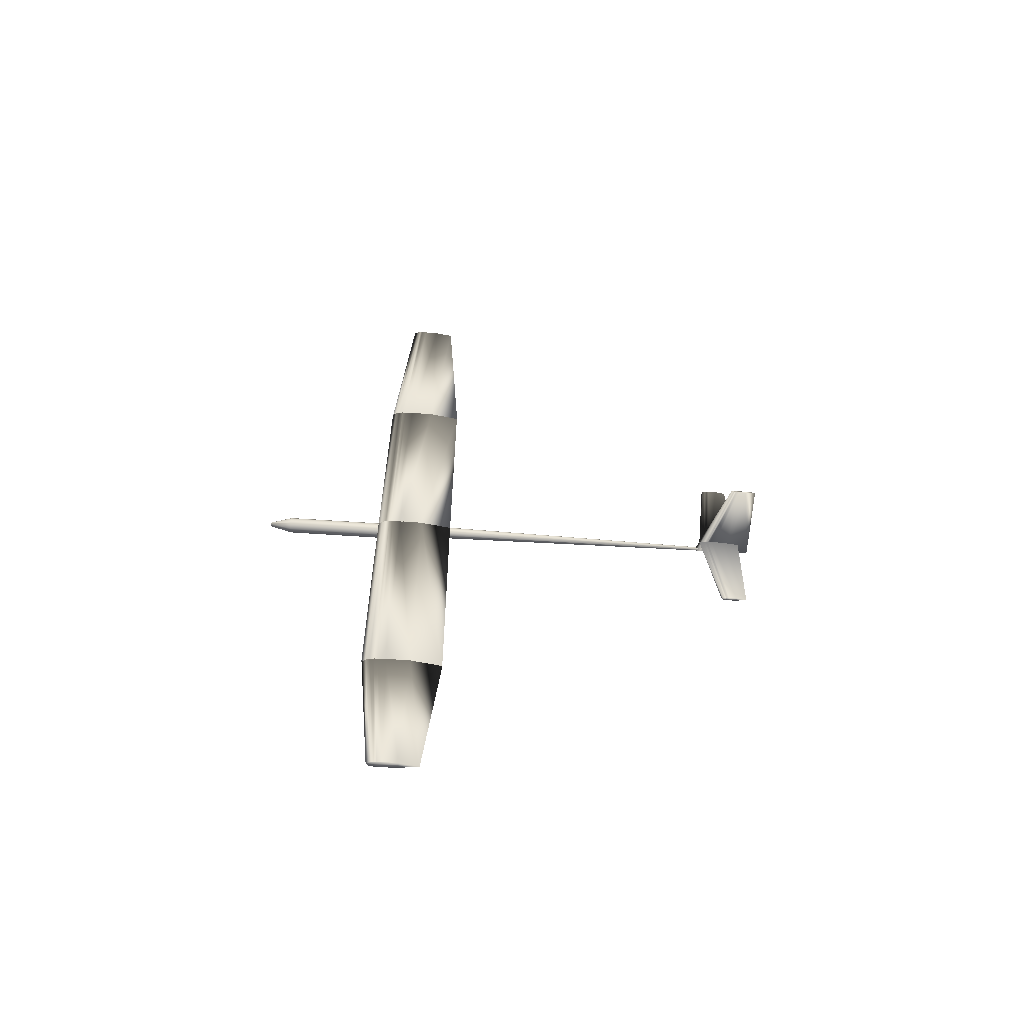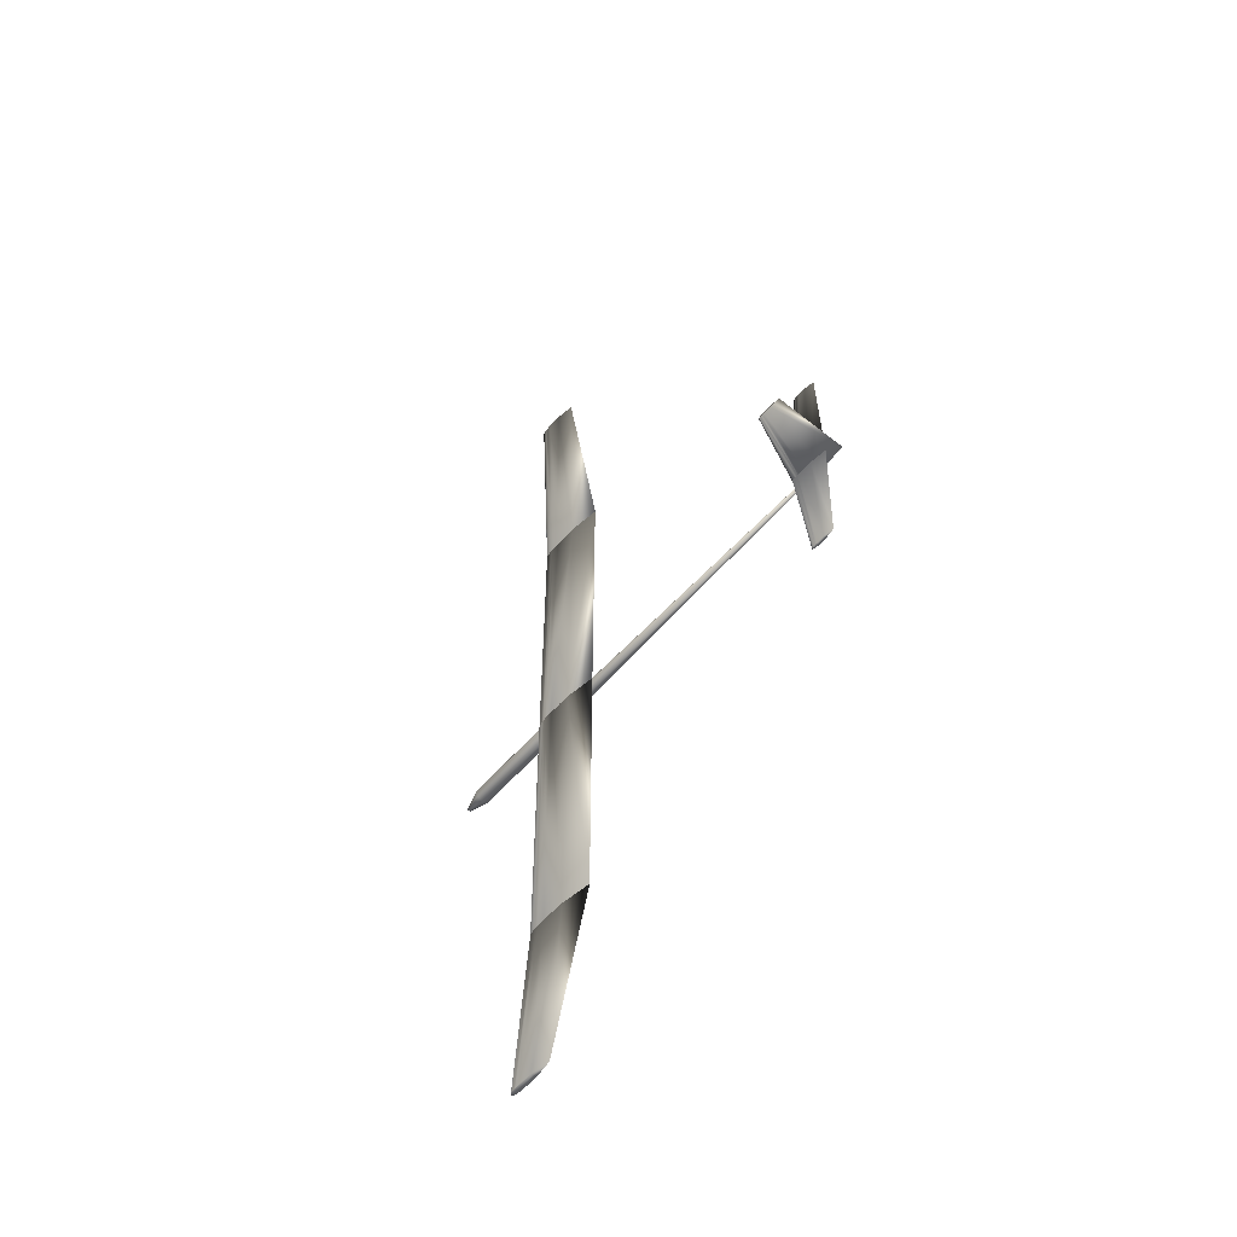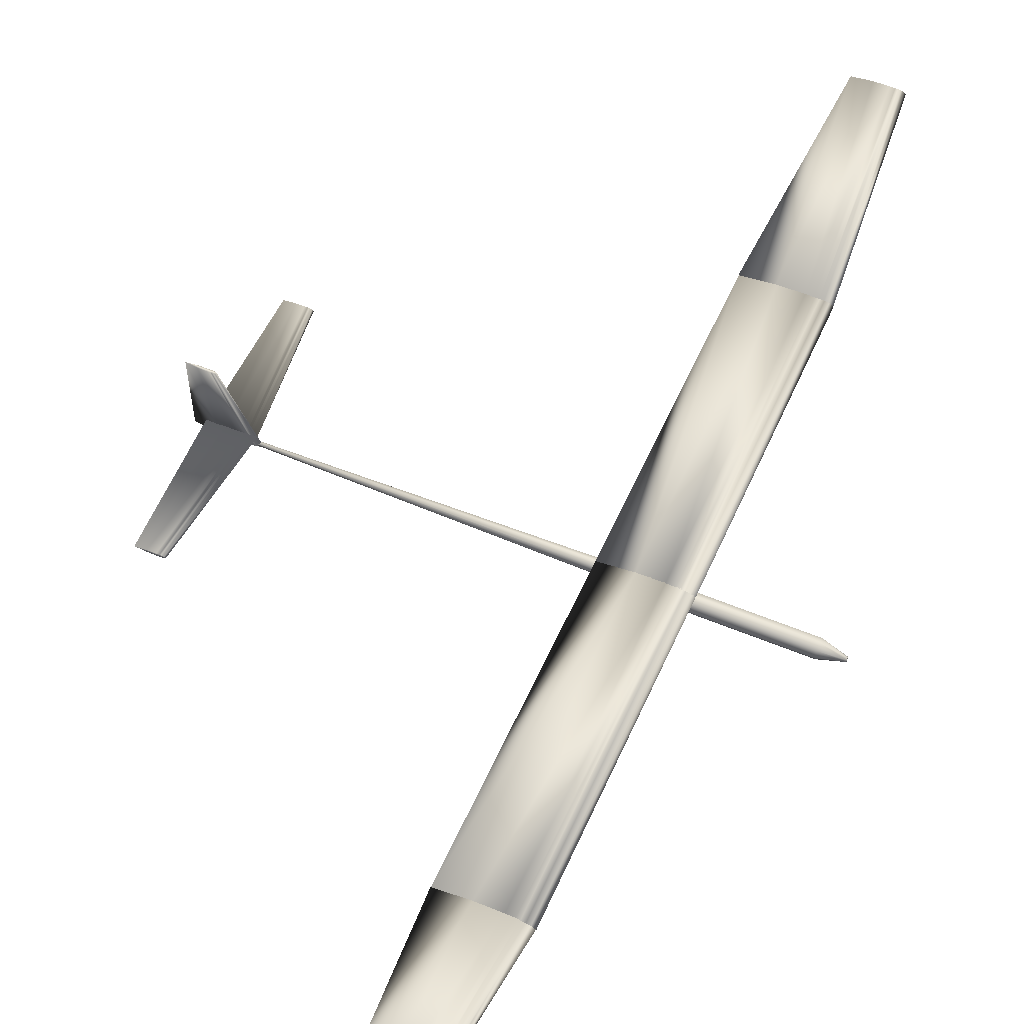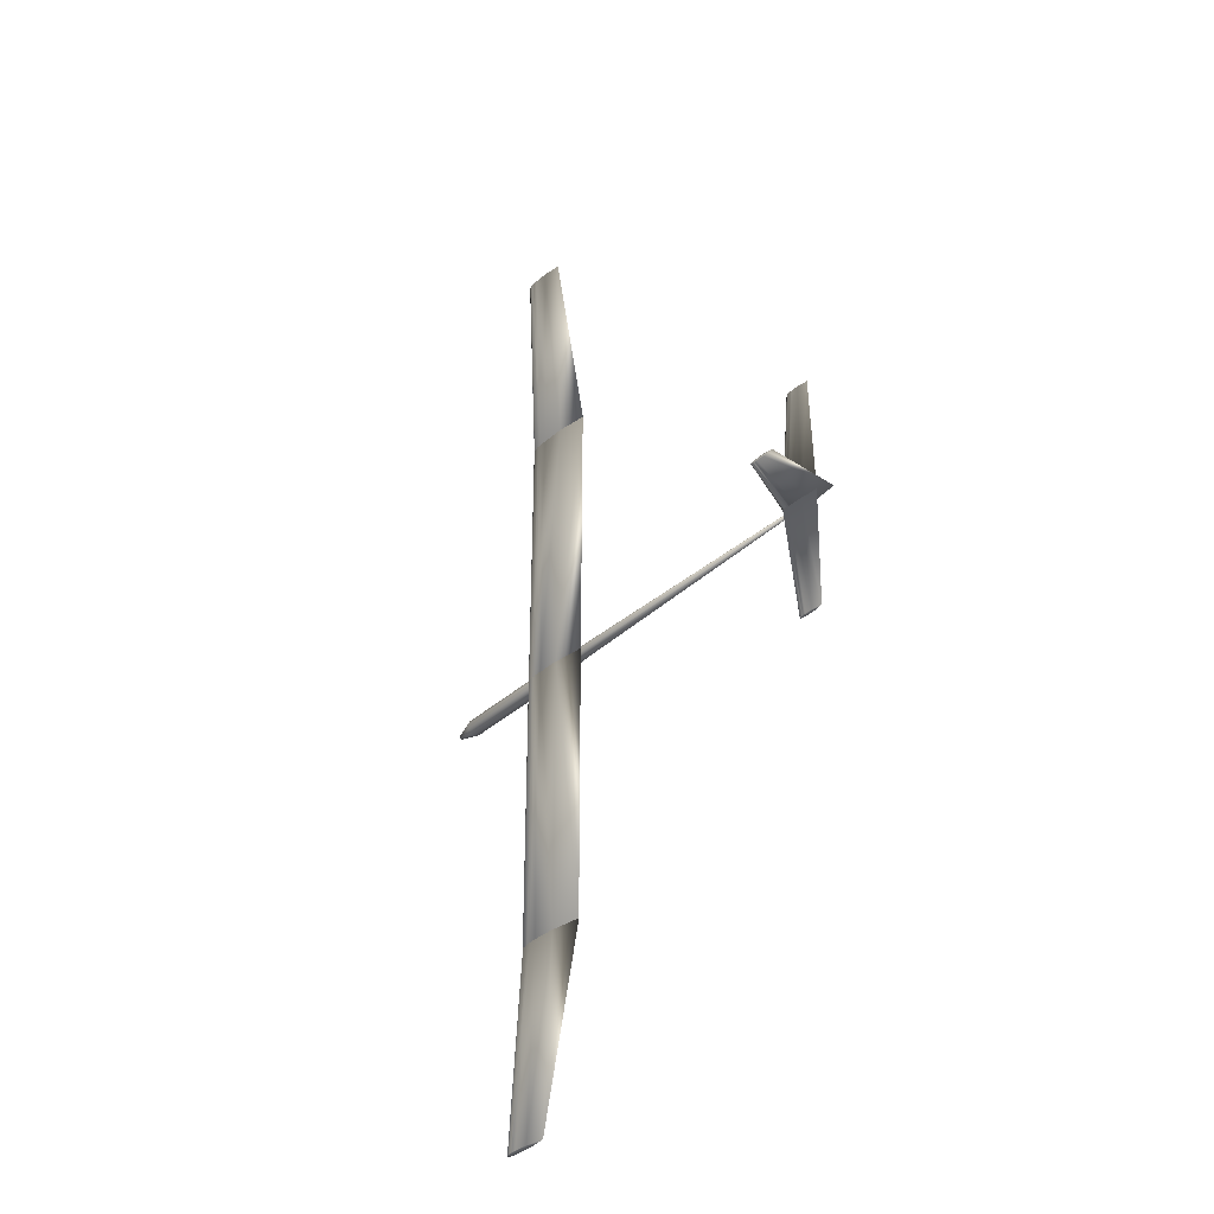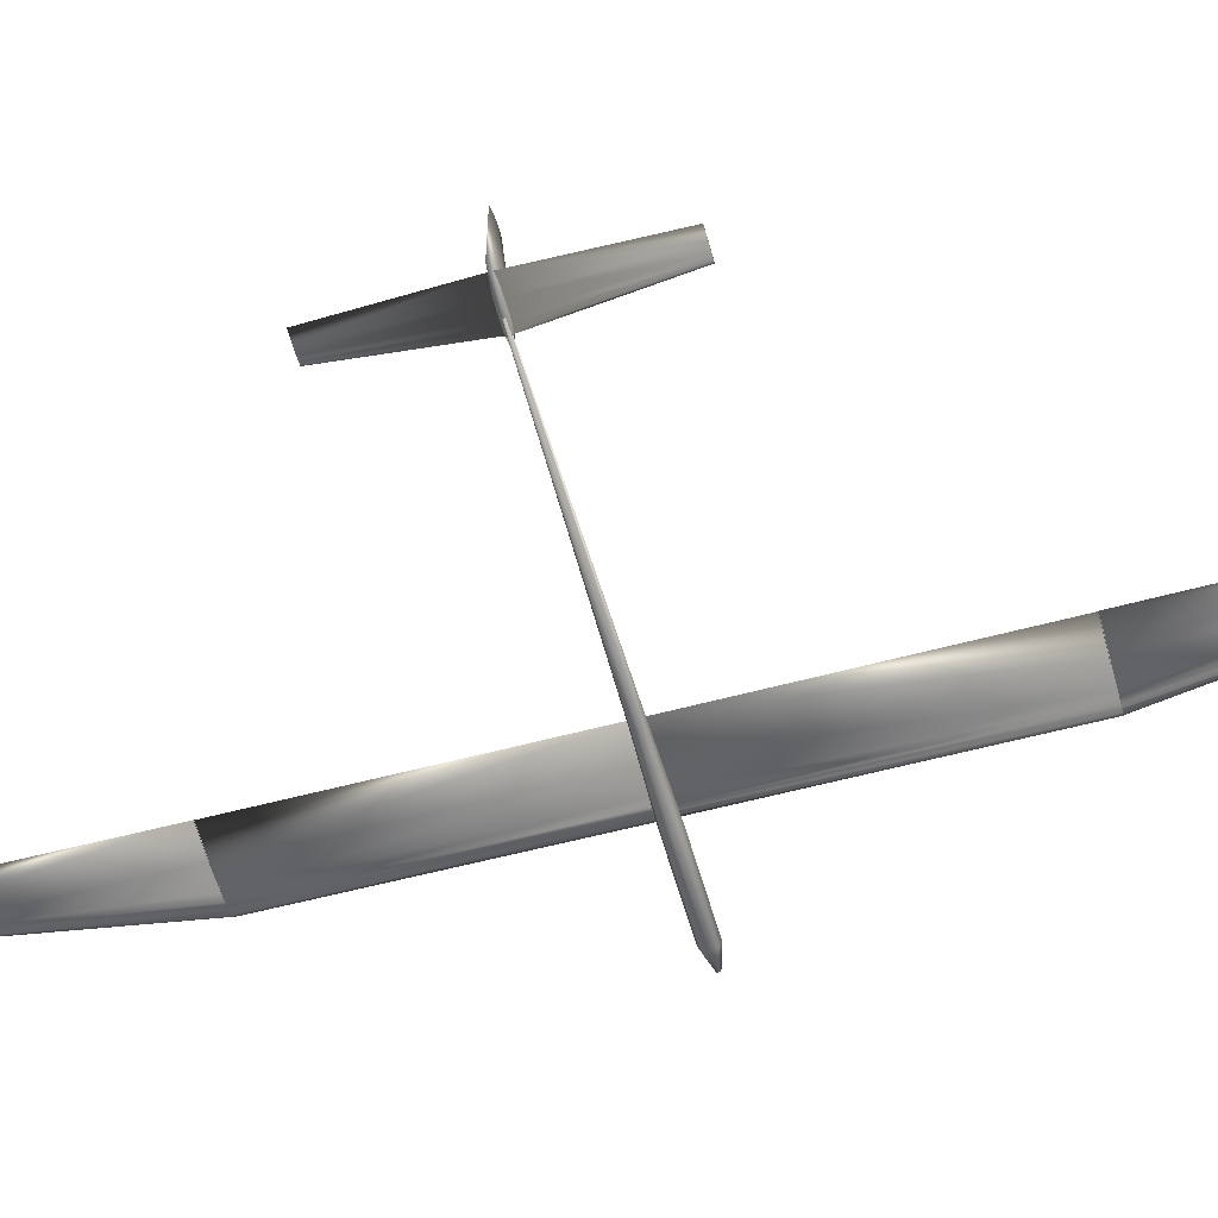
<metadata>
{"format":"obj","ext":"obj","renderer":"f3d","projection":"perspective","resolution":1024,"background":"white","views":[{"elev":-62.8,"azim":-3.7,"up":"+Y"},{"elev":-55.4,"azim":50.3,"up":"+Y"},{"elev":56.4,"azim":-156.3,"up":"+Z"},{"elev":-36.2,"azim":49.6,"up":"+Y"},{"elev":-58.2,"azim":105.5,"up":"+Z"}]}
</metadata>
<code>
v 0.1376 0.4997 0.04075
v 0.1414 0.4997 0.04353
v 0.1451 0.4997 0.04422
v 0.1489 0.4997 0.04492
v 0.1526 0.4997 0.04509
v 0.1602 0.4997 0.04526
v 0.1827 0.4997 0.04492
v 0.2128 0.4997 0.04075
v 0.1827 0.4997 0.03659
v 0.1602 0.4997 0.03624
v 0.1526 0.4997 0.03641
v 0.1489 0.4997 0.03659
v 0.1451 0.4997 0.03728
v 0.1414 0.4997 0.03798
v 0.138 0.7767 0.04075
v 0.1418 0.7767 0.04353
v 0.1455 0.7767 0.04422
v 0.1493 0.7767 0.04492
v 0.153 0.7767 0.04509
v 0.1606 0.7767 0.04526
v 0.1831 0.7767 0.04492
v 0.2132 0.7767 0.04075
v 0.1831 0.7767 0.03659
v 0.1606 0.7767 0.03624
v 0.153 0.7767 0.03641
v 0.1493 0.7767 0.03659
v 0.1455 0.7767 0.03728
v 0.1418 0.7767 0.03798
v 0.1376 0.5003 0.04075
v 0.1414 0.5003 0.04353
v 0.1451 0.5003 0.04422
v 0.1489 0.5003 0.04492
v 0.1526 0.5003 0.04509
v 0.1602 0.5003 0.04526
v 0.1827 0.5003 0.04492
v 0.2128 0.5003 0.04075
v 0.1827 0.5003 0.03659
v 0.1602 0.5003 0.03624
v 0.1526 0.5003 0.03641
v 0.1489 0.5003 0.03659
v 0.1451 0.5003 0.03728
v 0.1414 0.5003 0.03798
v 0.138 0.2233 0.04075
v 0.1418 0.2233 0.04353
v 0.1455 0.2233 0.04422
v 0.1493 0.2233 0.04492
v 0.153 0.2233 0.04509
v 0.1606 0.2233 0.04526
v 0.1831 0.2233 0.04492
v 0.2132 0.2233 0.04075
v 0.1831 0.2233 0.03659
v 0.1606 0.2233 0.03624
v 0.153 0.2233 0.03641
v 0.1493 0.2233 0.03659
v 0.1455 0.2233 0.03728
v 0.1418 0.2233 0.03798
v 0.1382 0.7762 0.04075
v 0.142 0.7762 0.04353
v 0.1458 0.7762 0.04422
v 0.1495 0.7762 0.04492
v 0.1533 0.7762 0.04509
v 0.1608 0.7762 0.04526
v 0.1834 0.7762 0.04492
v 0.2135 0.7762 0.04075
v 0.1834 0.7762 0.03659
v 0.1608 0.7762 0.03624
v 0.1533 0.7762 0.03641
v 0.1495 0.7762 0.03659
v 0.1458 0.7762 0.03728
v 0.142 0.7762 0.03798
v 0.1543 0.975 0.06413
v 0.1566 0.975 0.0658
v 0.1588 0.975 0.06621
v 0.1611 0.975 0.06663
v 0.1633 0.975 0.06673
v 0.1678 0.975 0.06684
v 0.1814 0.975 0.06663
v 0.1994 0.975 0.06413
v 0.1814 0.975 0.06163
v 0.1678 0.975 0.06142
v 0.1633 0.975 0.06153
v 0.1611 0.975 0.06163
v 0.1588 0.975 0.06205
v 0.1566 0.975 0.06246
v 0.1382 0.2238 0.04075
v 0.142 0.2238 0.04353
v 0.1458 0.2238 0.04422
v 0.1495 0.2238 0.04492
v 0.1533 0.2238 0.04509
v 0.1608 0.2238 0.04526
v 0.1834 0.2238 0.04492
v 0.2135 0.2238 0.04075
v 0.1834 0.2238 0.03659
v 0.1608 0.2238 0.03624
v 0.1533 0.2238 0.03641
v 0.1495 0.2238 0.03659
v 0.1458 0.2238 0.03728
v 0.142 0.2238 0.03798
v 0.1543 0.025 0.06413
v 0.1566 0.025 0.0658
v 0.1588 0.025 0.06621
v 0.1611 0.025 0.06663
v 0.1633 0.025 0.06673
v 0.1678 0.025 0.06684
v 0.1814 0.025 0.06663
v 0.1994 0.025 0.06413
v 0.1814 0.025 0.06163
v 0.1678 0.025 0.06142
v 0.1633 0.025 0.06153
v 0.1611 0.025 0.06163
v 0.1588 0.025 0.06205
v 0.1566 0.025 0.06246
v 0.4765 0.5 0.04075
v 0.4785 0.5 0.04225
v 0.4805 0.5 0.04262
v 0.4826 0.5 0.043
v 0.4846 0.5 0.04309
v 0.4887 0.5 0.04318
v 0.5008 0.5 0.043
v 0.517 0.5 0.04075
v 0.5008 0.5 0.03851
v 0.4887 0.5 0.03832
v 0.4846 0.5 0.03841
v 0.4826 0.5 0.03851
v 0.4805 0.5 0.03888
v 0.4785 0.5 0.03926
v 0.489 0.6188 0.04075
v 0.4902 0.6188 0.04167
v 0.4915 0.6188 0.0419
v 0.4927 0.6188 0.04213
v 0.494 0.6188 0.04219
v 0.4964 0.6188 0.04225
v 0.5039 0.6188 0.04213
v 0.5139 0.6188 0.04075
v 0.5039 0.6188 0.03937
v 0.4964 0.6188 0.03926
v 0.494 0.6188 0.03931
v 0.4927 0.6188 0.03937
v 0.4915 0.6188 0.0396
v 0.4902 0.6188 0.03983
v 0.489 0.3812 0.04075
v 0.4902 0.3812 0.04167
v 0.4915 0.3812 0.0419
v 0.4927 0.3812 0.04213
v 0.494 0.3812 0.04219
v 0.4964 0.3812 0.04225
v 0.5039 0.3812 0.04213
v 0.5139 0.3812 0.04075
v 0.5039 0.3812 0.03937
v 0.4964 0.3812 0.03926
v 0.494 0.3812 0.03931
v 0.4927 0.3812 0.03937
v 0.4915 0.3812 0.0396
v 0.4902 0.3812 0.03983
v 0.025 0.502 0.03291
v 0.025 0.5014 0.03431
v 0.025 0.5 0.03489
v 0.025 0.4986 0.03431
v 0.025 0.498 0.03291
v 0.025 0.4986 0.03151
v 0.025 0.5 0.03093
v 0.025 0.5014 0.03151
v 0.04593 0.5079 0.03328
v 0.04593 0.5056 0.03888
v 0.04593 0.5 0.0412
v 0.04593 0.4944 0.03888
v 0.04593 0.4921 0.03328
v 0.04593 0.4944 0.02768
v 0.04593 0.5 0.02536
v 0.04593 0.5056 0.02768
v 0.1358 0.5079 0.03292
v 0.1358 0.5056 0.03852
v 0.1358 0.5 0.04083
v 0.1358 0.4944 0.03852
v 0.1358 0.4921 0.03292
v 0.1358 0.4944 0.02732
v 0.1358 0.5 0.025
v 0.1358 0.5056 0.02732
v 0.211 0.5059 0.03479
v 0.211 0.5042 0.03898
v 0.211 0.5 0.04072
v 0.211 0.4958 0.03898
v 0.211 0.4941 0.03479
v 0.211 0.4958 0.03059
v 0.211 0.5 0.02885
v 0.211 0.5042 0.03059
v 0.4921 0.5016 0.03255
v 0.4921 0.5011 0.03365
v 0.4921 0.5 0.03411
v 0.4921 0.4989 0.03365
v 0.4921 0.4984 0.03255
v 0.4921 0.4989 0.03145
v 0.4921 0.5 0.03099
v 0.4921 0.5011 0.03145
v 0.4722 0.5 0.03143
v 0.475 0.5017 0.03143
v 0.4778 0.5021 0.03143
v 0.4805 0.5026 0.03143
v 0.4833 0.5027 0.03143
v 0.4888 0.5028 0.03143
v 0.5055 0.5026 0.03143
v 0.5276 0.5 0.03143
v 0.5055 0.4974 0.03143
v 0.4888 0.4972 0.03143
v 0.4833 0.4973 0.03143
v 0.4805 0.4974 0.03143
v 0.4778 0.4979 0.03143
v 0.475 0.4983 0.03143
v 0.5034 0.5 0.1027
v 0.5046 0.5008 0.1027
v 0.5059 0.501 0.1027
v 0.5071 0.5012 0.1027
v 0.5084 0.5012 0.1027
v 0.5109 0.5012 0.1027
v 0.5183 0.5012 0.1027
v 0.5283 0.5 0.1027
v 0.5183 0.4988 0.1027
v 0.5109 0.4988 0.1027
v 0.5084 0.4988 0.1027
v 0.5071 0.4988 0.1027
v 0.5059 0.499 0.1027
v 0.5046 0.4992 0.1027
v 0.1423 0.4992 0.03102
v 0.1517 0.4992 0.03102
v 0.1517 0.5039 0.03102
v 0.1423 0.5039 0.03102
v 0.1423 0.4992 0.03881
v 0.1517 0.4992 0.03881
v 0.1517 0.5039 0.03881
v 0.1423 0.5039 0.03881
f 1 16 15
f 2 17 16
f 3 18 17
f 4 19 18
f 5 20 19
f 6 21 20
f 7 22 21
f 8 23 22
f 9 24 23
f 10 25 24
f 11 26 25
f 12 27 26
f 13 28 27
f 14 15 28
f 1 2 16
f 2 3 17
f 3 4 18
f 4 5 19
f 5 6 20
f 6 7 21
f 7 8 22
f 8 9 23
f 9 10 24
f 10 11 25
f 11 12 26
f 12 13 27
f 13 14 28
f 14 1 15
f 29 44 43
f 30 45 44
f 31 46 45
f 32 47 46
f 33 48 47
f 34 49 48
f 35 50 49
f 36 51 50
f 37 52 51
f 38 53 52
f 39 54 53
f 40 55 54
f 41 56 55
f 42 43 56
f 29 30 44
f 30 31 45
f 31 32 46
f 32 33 47
f 33 34 48
f 34 35 49
f 35 36 50
f 36 37 51
f 37 38 52
f 38 39 53
f 39 40 54
f 40 41 55
f 41 42 56
f 42 29 43
f 57 72 71
f 58 73 72
f 59 74 73
f 60 75 74
f 61 76 75
f 62 77 76
f 63 78 77
f 64 79 78
f 65 80 79
f 66 81 80
f 67 82 81
f 68 83 82
f 69 84 83
f 70 71 84
f 57 58 72
f 58 59 73
f 59 60 74
f 60 61 75
f 61 62 76
f 62 63 77
f 63 64 78
f 64 65 79
f 65 66 80
f 66 67 81
f 67 68 82
f 68 69 83
f 69 70 84
f 70 57 71
f 85 100 99
f 86 101 100
f 87 102 101
f 88 103 102
f 89 104 103
f 90 105 104
f 91 106 105
f 92 107 106
f 93 108 107
f 94 109 108
f 95 110 109
f 96 111 110
f 97 112 111
f 98 99 112
f 85 86 100
f 86 87 101
f 87 88 102
f 88 89 103
f 89 90 104
f 90 91 105
f 91 92 106
f 92 93 107
f 93 94 108
f 94 95 109
f 95 96 110
f 96 97 111
f 97 98 112
f 98 85 99
f 113 128 127
f 114 129 128
f 115 130 129
f 116 131 130
f 117 132 131
f 118 133 132
f 119 134 133
f 120 135 134
f 121 136 135
f 122 137 136
f 123 138 137
f 124 139 138
f 125 140 139
f 126 127 140
f 113 114 128
f 114 115 129
f 115 116 130
f 116 117 131
f 117 118 132
f 118 119 133
f 119 120 134
f 120 121 135
f 121 122 136
f 122 123 137
f 123 124 138
f 124 125 139
f 125 126 140
f 126 113 127
f 113 142 141
f 114 143 142
f 115 144 143
f 116 145 144
f 117 146 145
f 118 147 146
f 119 148 147
f 120 149 148
f 121 150 149
f 122 151 150
f 123 152 151
f 124 153 152
f 125 154 153
f 126 141 154
f 113 114 142
f 114 115 143
f 115 116 144
f 116 117 145
f 117 118 146
f 118 119 147
f 119 120 148
f 120 121 149
f 121 122 150
f 122 123 151
f 123 124 152
f 124 125 153
f 125 126 154
f 126 113 141
f 155 164 163
f 156 165 164
f 157 166 165
f 158 167 166
f 159 168 167
f 160 169 168
f 161 170 169
f 162 163 170
f 163 172 171
f 164 173 172
f 165 174 173
f 166 175 174
f 167 176 175
f 168 177 176
f 169 178 177
f 170 171 178
f 171 180 179
f 172 181 180
f 173 182 181
f 174 183 182
f 175 184 183
f 176 185 184
f 177 186 185
f 178 179 186
f 179 188 187
f 180 189 188
f 181 190 189
f 182 191 190
f 183 192 191
f 184 193 192
f 185 194 193
f 186 187 194
f 155 156 164
f 156 157 165
f 157 158 166
f 158 159 167
f 159 160 168
f 160 161 169
f 161 162 170
f 162 155 163
f 163 164 172
f 164 165 173
f 165 166 174
f 166 167 175
f 167 168 176
f 168 169 177
f 169 170 178
f 170 163 171
f 171 172 180
f 172 173 181
f 173 174 182
f 174 175 183
f 175 176 184
f 176 177 185
f 177 178 186
f 178 171 179
f 179 180 188
f 180 181 189
f 181 182 190
f 182 183 191
f 183 184 192
f 184 185 193
f 185 186 194
f 186 179 187
f 195 210 209
f 196 211 210
f 197 212 211
f 198 213 212
f 199 214 213
f 200 215 214
f 201 216 215
f 202 217 216
f 203 218 217
f 204 219 218
f 205 220 219
f 206 221 220
f 207 222 221
f 208 209 222
f 195 196 210
f 196 197 211
f 197 198 212
f 198 199 213
f 199 200 214
f 200 201 215
f 201 202 216
f 202 203 217
f 203 204 218
f 204 205 219
f 205 206 220
f 206 207 221
f 207 208 222
f 208 195 209
f 223 226 224
f 224 226 225
f 223 228 227
f 223 224 228
f 223 227 226
f 226 227 230
f 226 230 229
f 226 229 225
f 224 229 228
f 224 225 229
f 228 230 227
f 228 229 230
f 28 15 16
f 28 16 17
f 27 28 17
f 26 27 17
f 26 17 18
f 26 18 19
f 25 26 19
f 25 19 20
f 24 25 20
f 23 24 20
f 23 20 21
f 23 21 22
f 9 8 7
f 9 7 6
f 10 9 6
f 14 13 12
f 4 3 2
f 2 1 14
f 11 10 6
f 11 6 5
f 11 5 4
f 12 11 4
f 56 43 44
f 56 44 45
f 55 56 45
f 54 55 45
f 54 45 46
f 54 46 47
f 53 54 47
f 53 47 48
f 52 53 48
f 51 52 48
f 51 48 49
f 51 49 50
f 37 36 35
f 37 35 34
f 38 37 34
f 42 41 40
f 32 31 30
f 30 29 42
f 39 38 34
f 39 34 33
f 39 33 32
f 40 39 32
f 84 71 72
f 83 84 72
f 77 78 79
f 77 79 80
f 82 83 72
f 81 82 72
f 80 81 72
f 77 80 72
f 73 74 75
f 76 77 72
f 75 76 72
f 73 75 72
f 59 58 57
f 60 59 57
f 61 60 57
f 62 61 57
f 63 62 57
f 64 63 57
f 70 69 68
f 65 64 57
f 66 65 57
f 66 57 70
f 67 66 70
f 112 99 100
f 111 112 100
f 105 106 107
f 105 107 108
f 110 111 100
f 109 110 100
f 108 109 100
f 105 108 100
f 101 102 103
f 104 105 100
f 103 104 100
f 101 103 100
f 87 86 85
f 88 87 85
f 89 88 85
f 90 89 85
f 91 90 85
f 92 91 85
f 98 97 96
f 93 92 85
f 94 93 85
f 94 85 98
f 95 94 98
f 140 127 128
f 139 140 128
f 139 128 129
f 138 139 129
f 138 129 130
f 138 130 131
f 137 138 131
f 136 137 131
f 136 131 132
f 136 132 133
f 135 136 133
f 134 135 133
f 154 141 142
f 153 154 142
f 153 142 143
f 152 153 143
f 152 143 144
f 152 144 145
f 151 152 145
f 150 151 145
f 150 145 146
f 150 146 147
f 149 150 147
f 148 149 147
f 187 188 189
f 187 189 190
f 187 190 191
f 187 191 192
f 187 192 193
f 194 187 193
f 158 157 156
f 158 156 155
f 159 158 155
f 160 159 155
f 160 155 162
f 160 162 161
f 222 209 210
f 222 210 211
f 221 222 211
f 220 221 211
f 220 211 212
f 220 212 213
f 219 220 213
f 218 219 213
f 218 213 214
f 217 218 214
f 217 214 215
f 217 215 216
f 203 202 201
f 208 207 206
f 198 197 196
f 196 195 208
f 204 203 201
f 204 201 200
f 205 204 200
f 205 200 199
f 205 199 198
f 206 205 198

</code>
